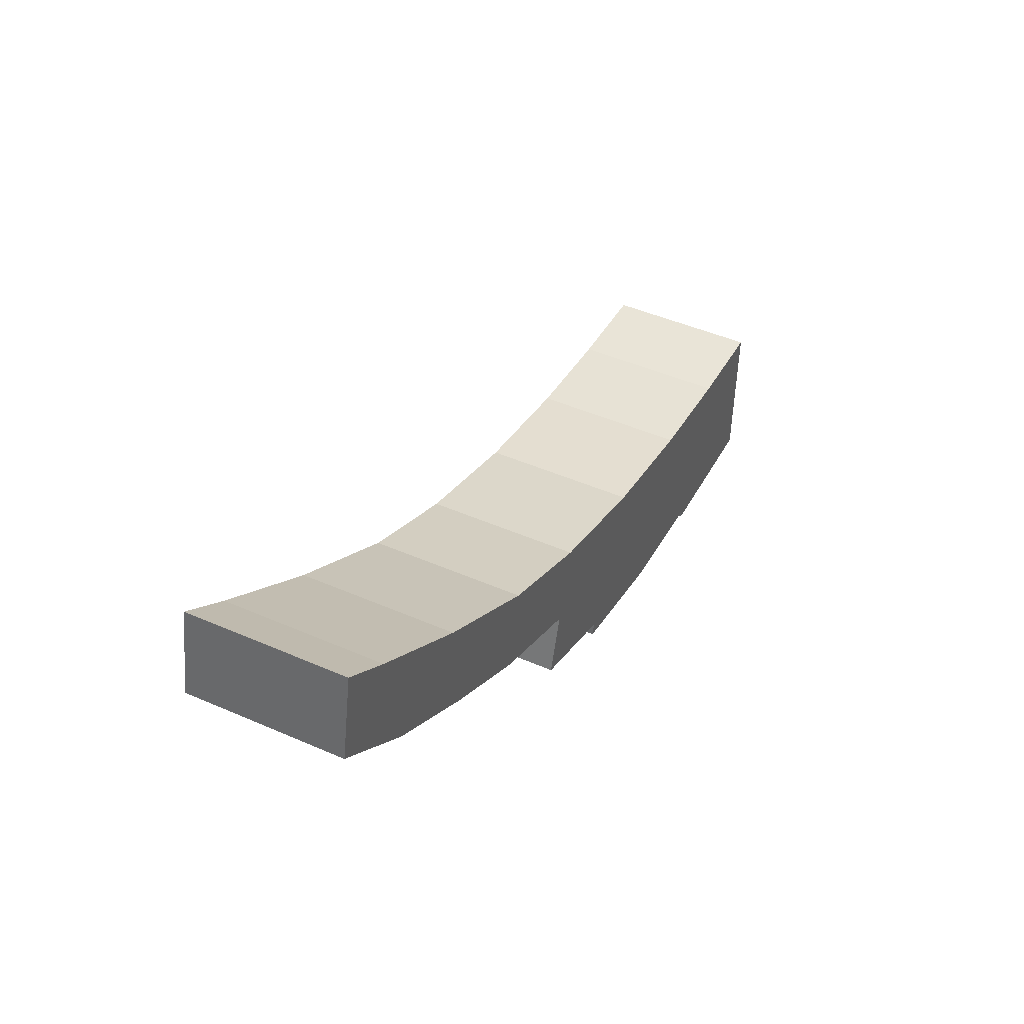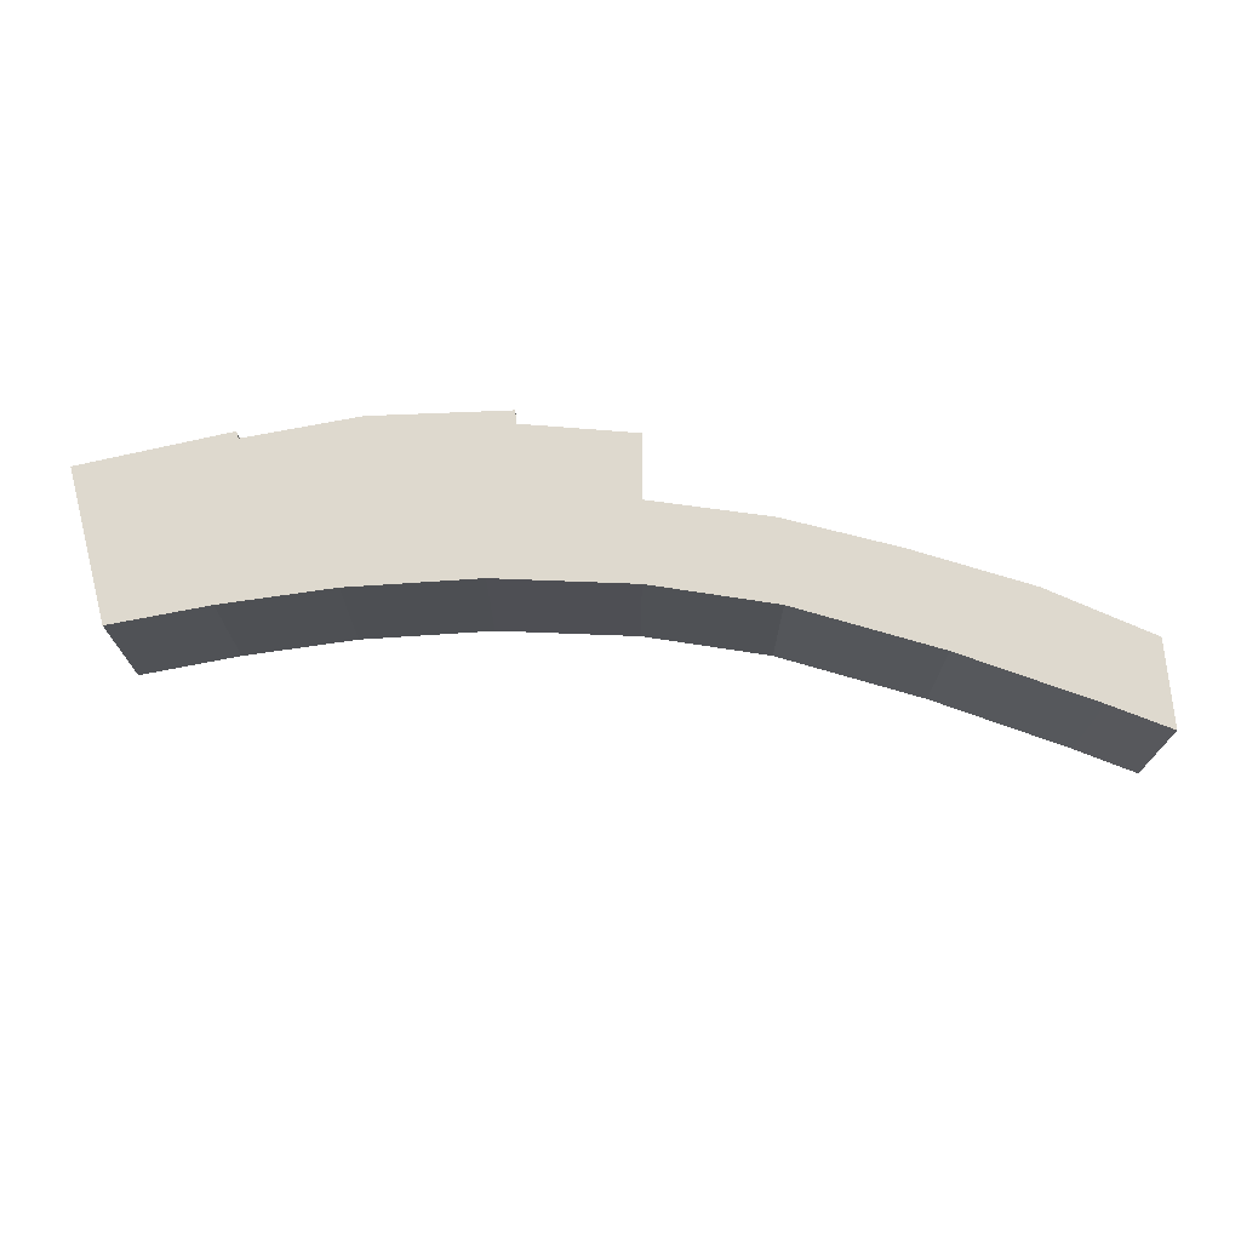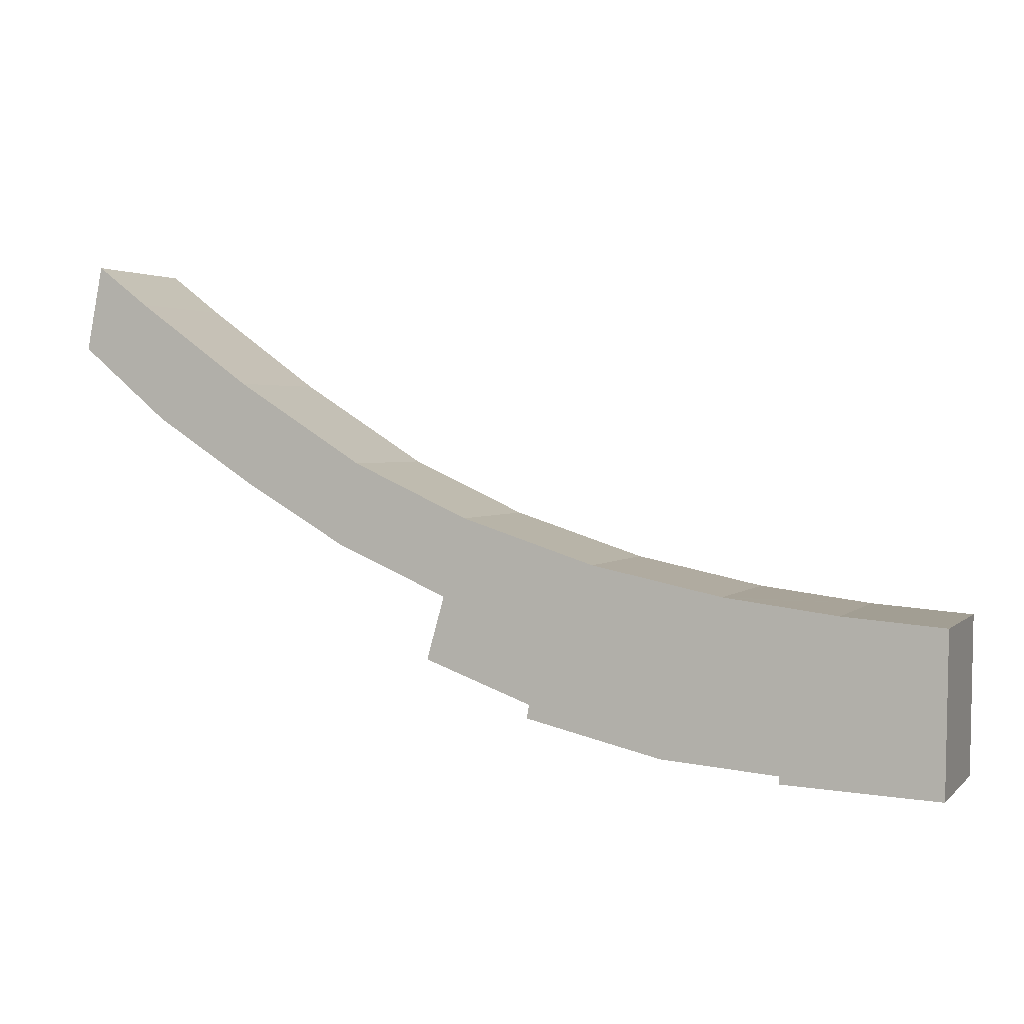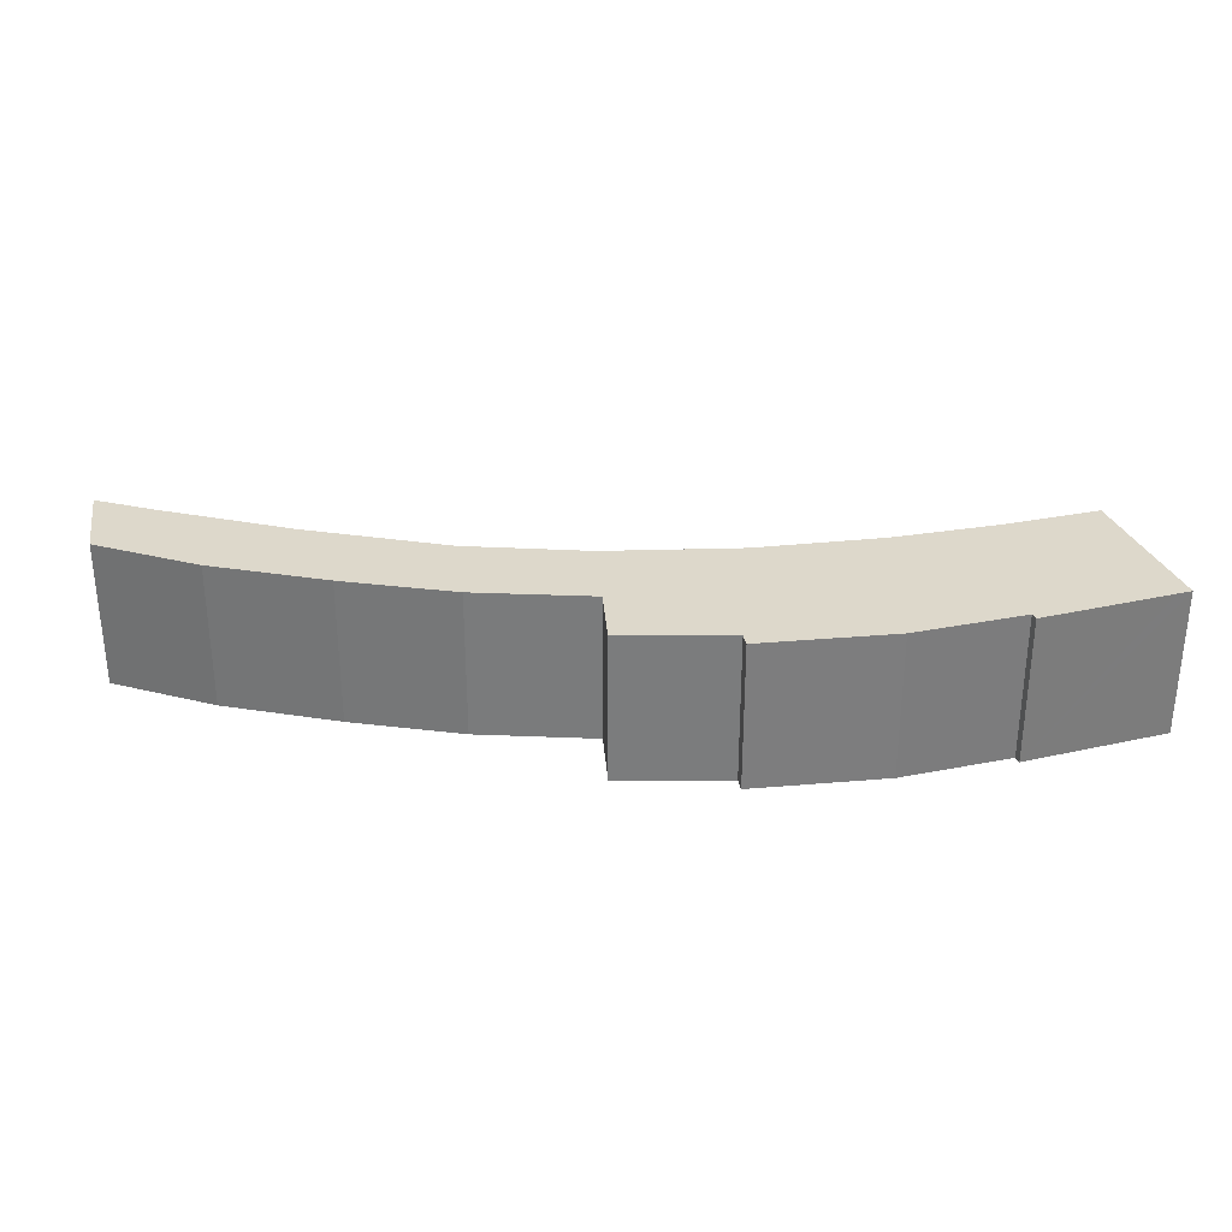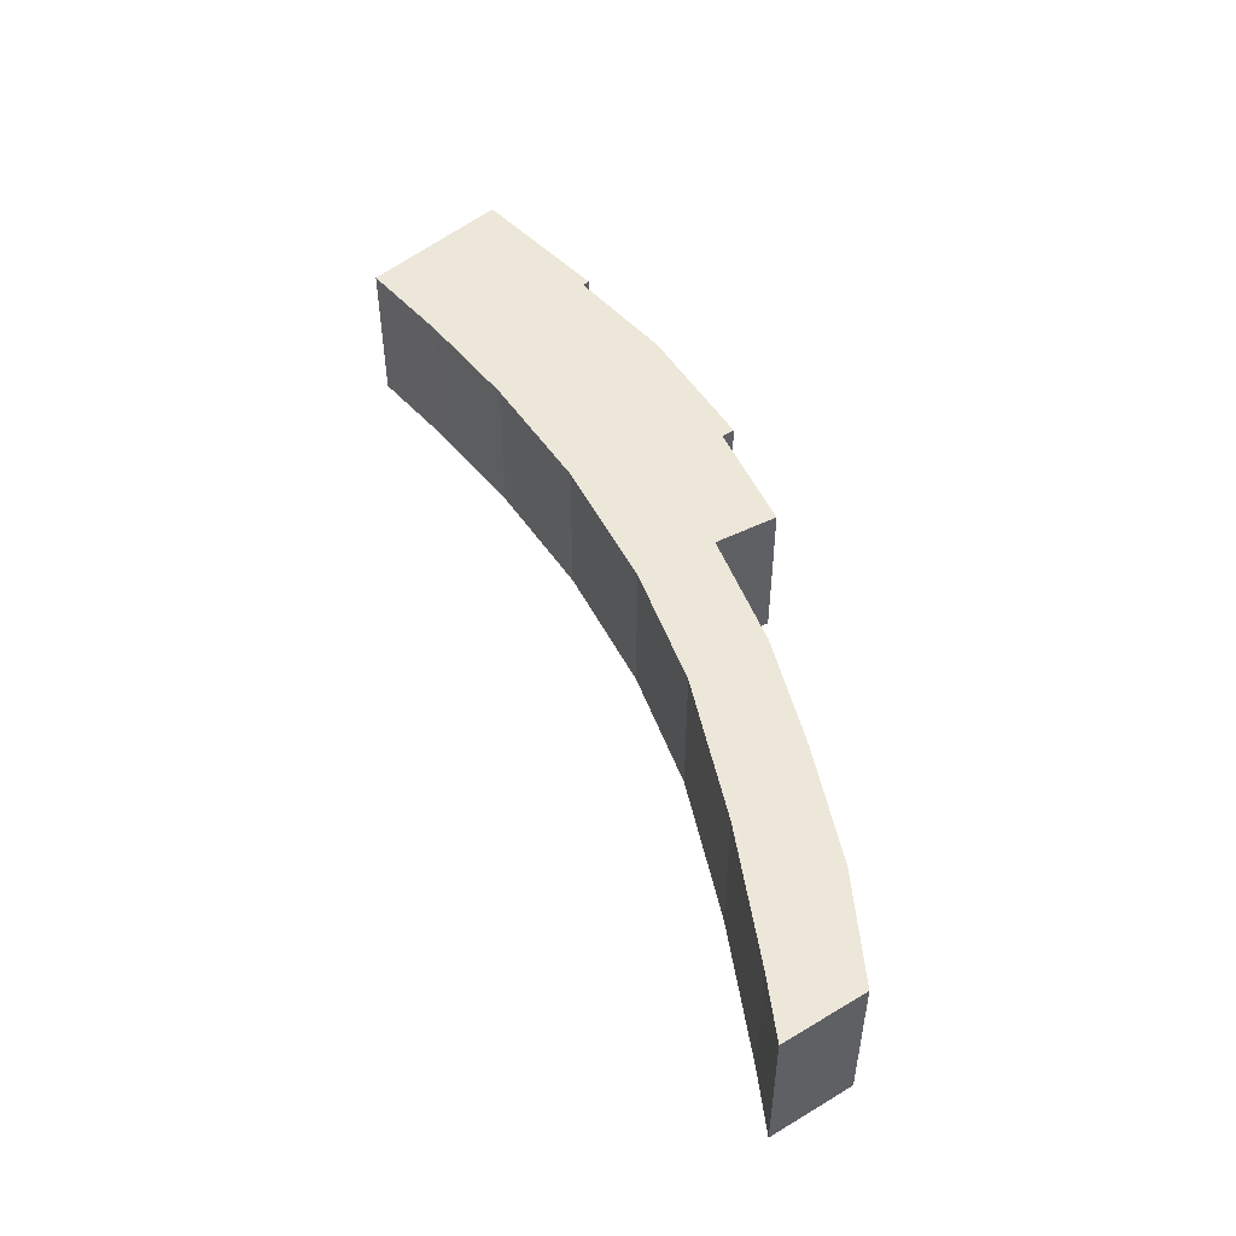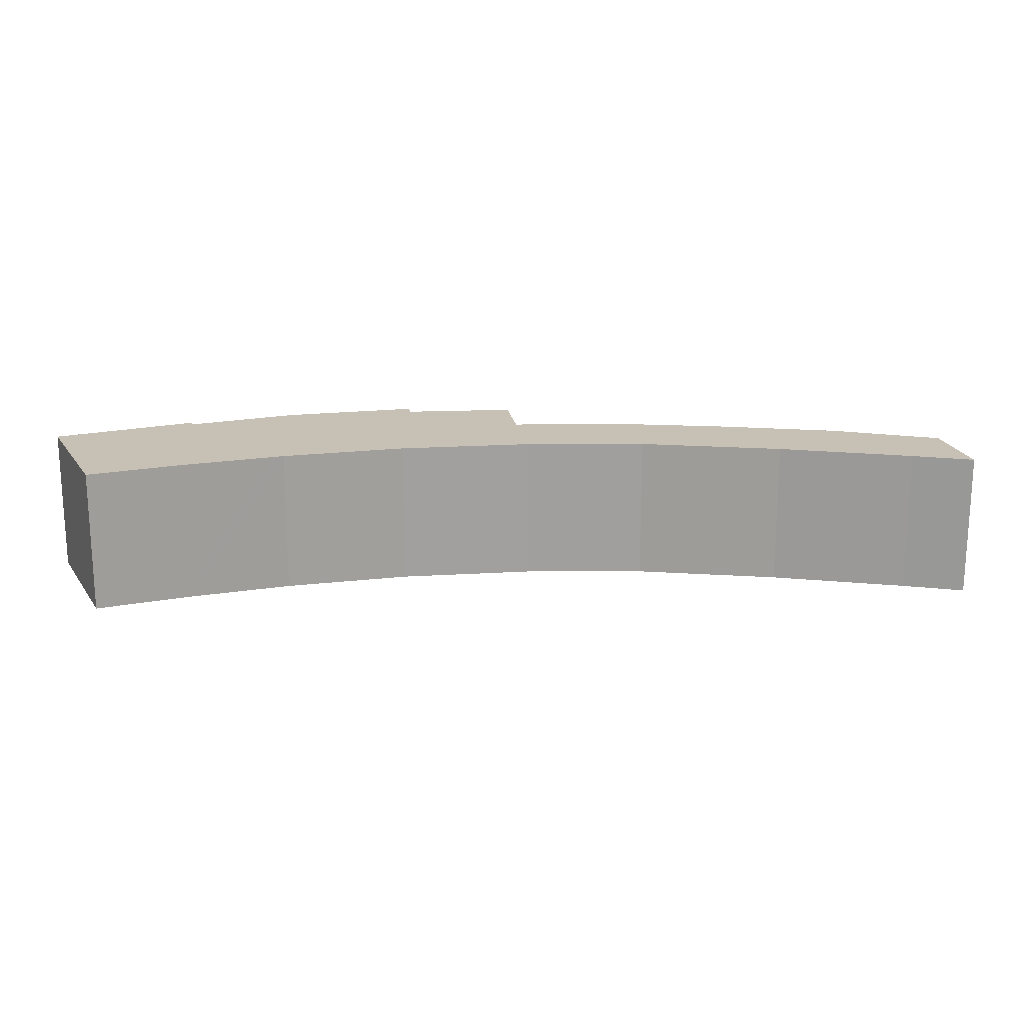
<metadata>
{"format":"obj","ext":"obj","renderer":"f3d","projection":"perspective","resolution":1024,"background":"white","views":[{"elev":46.1,"azim":116.6,"up":"+Z"},{"elev":71.6,"azim":-15.7,"up":"+Y"},{"elev":2.3,"azim":-158.8,"up":"+Z"},{"elev":31.3,"azim":159.7,"up":"+Y"},{"elev":49.8,"azim":45.7,"up":"+Y"},{"elev":18.6,"azim":-24.8,"up":"+Y"}]}
</metadata>
<code>
v  0.037 3.694 -2.518
v  0.434 3.694 -3.832
v  0.056 3.694 -3.849
v  3.785 3.694 -3.683
v  0 3.694 2.262e-16
v  3.788 3.694 -3.499
v  2.418 3.694 0.188
v  6.607 3.694 -3.274
v  4.899 3.694 0.506
v  9.909 3.694 -2.494
v  5.138 3.694 0.537
v  8.269 3.694 1.193
v  9.85 3.694 -2.168
v  12.48 3.694 -1.191
v  8.397 3.694 1.234
v  11.51 3.694 2.244
v  12.05 3.694 0.342
v  14.8 3.694 1.545
v  14.35 3.694 3.542
v  14.94 3.694 1.625
v  16.94 3.694 2.791
v  17.49 3.694 5.514
v  17.29 3.694 2.998
v  19.84 3.694 4.652
v  20.32 3.694 7.547
v  22 3.694 6.452
v  21.6 3.694 8.515
v  3.785 2.255e-16 -3.683
v  0.056 2.357e-16 -3.849
v  0.434 2.346e-16 -3.832
v  22 -3.951e-16 6.452
v  19.84 -2.849e-16 4.652
v  17.29 -1.836e-16 2.998
v  16.94 -1.709e-16 2.791
v  14.94 -9.95e-17 1.625
v  14.8 -9.46e-17 1.545
v  12.05 -2.094e-17 0.342
v  12.48 7.293e-17 -1.191
v  9.85 1.328e-16 -2.168
v  9.909 1.527e-16 -2.494
v  6.607 2.005e-16 -3.274
v  3.788 2.143e-16 -3.499
v  0 0 0
v  0.037 1.542e-16 -2.518
v  2.418 -1.151e-17 0.188
v  5.138 -3.288e-17 0.537
v  4.899 -3.098e-17 0.506
v  8.269 -7.305e-17 1.193
v  11.51 -1.374e-16 2.244
v  8.397 -7.556e-17 1.234
v  14.35 -2.169e-16 3.542
v  17.49 -3.376e-16 5.514
v  20.32 -4.621e-16 7.547
v  21.6 -5.214e-16 8.515
g defaultobject
f 1 2 3
f 2 1 4
f 4 1 5
f 4 5 6
f 6 5 7
f 6 7 8
f 8 7 9
f 8 9 10
f 10 9 11
f 10 11 12
f 10 12 13
f 13 12 14
f 14 12 15
f 14 15 16
f 14 16 17
f 17 16 18
f 18 16 19
f 18 19 20
f 20 19 21
f 21 19 22
f 21 22 23
f 23 22 24
f 24 22 25
f 24 25 26
f 26 25 27
f 28 2 4
f 2 28 3
f 3 28 29
f 29 28 30
f 31 24 26
f 24 31 32
f 32 23 24
f 23 32 33
f 33 21 23
f 21 33 20
f 20 33 18
f 18 33 34
f 18 34 35
f 18 35 36
f 36 17 18
f 17 36 37
f 38 13 14
f 13 38 39
f 40 8 10
f 8 40 41
f 41 6 8
f 6 41 42
f 29 1 3
f 1 29 5
f 5 29 43
f 43 29 44
f 43 7 5
f 7 43 45
f 45 9 7
f 9 45 11
f 11 45 46
f 46 45 47
f 46 12 11
f 12 46 48
f 48 15 12
f 15 48 16
f 16 48 49
f 49 48 50
f 49 19 16
f 19 49 51
f 51 22 19
f 22 51 52
f 52 25 22
f 25 52 53
f 53 27 25
f 27 53 54
f 54 26 27
f 26 54 31
f 37 14 17
f 14 37 38
f 39 10 13
f 10 39 40
f 42 4 6
f 4 42 28
f 53 31 54
f 31 53 32
f 32 53 52
f 32 52 33
f 33 52 51
f 33 51 34
f 34 51 35
f 35 51 49
f 35 49 36
f 36 49 37
f 37 49 50
f 37 50 38
f 38 50 39
f 39 50 40
f 40 50 41
f 41 50 48
f 41 48 46
f 41 46 42
f 42 46 47
f 42 47 45
f 42 45 28
f 28 45 43
f 28 43 30
f 30 43 44
f 30 44 29

</code>
